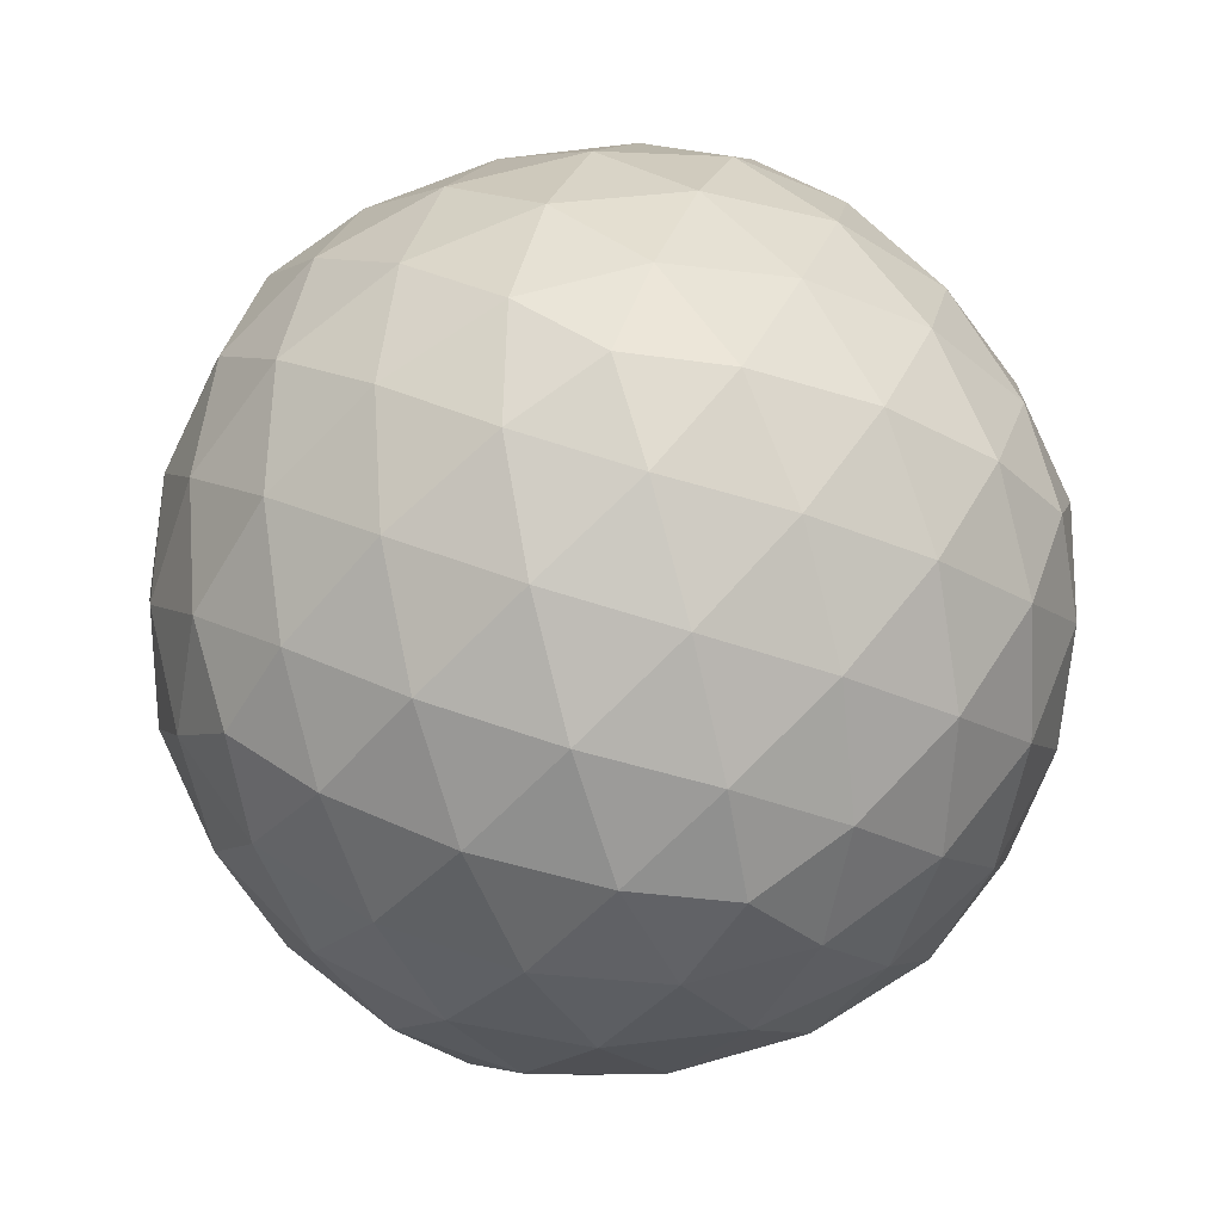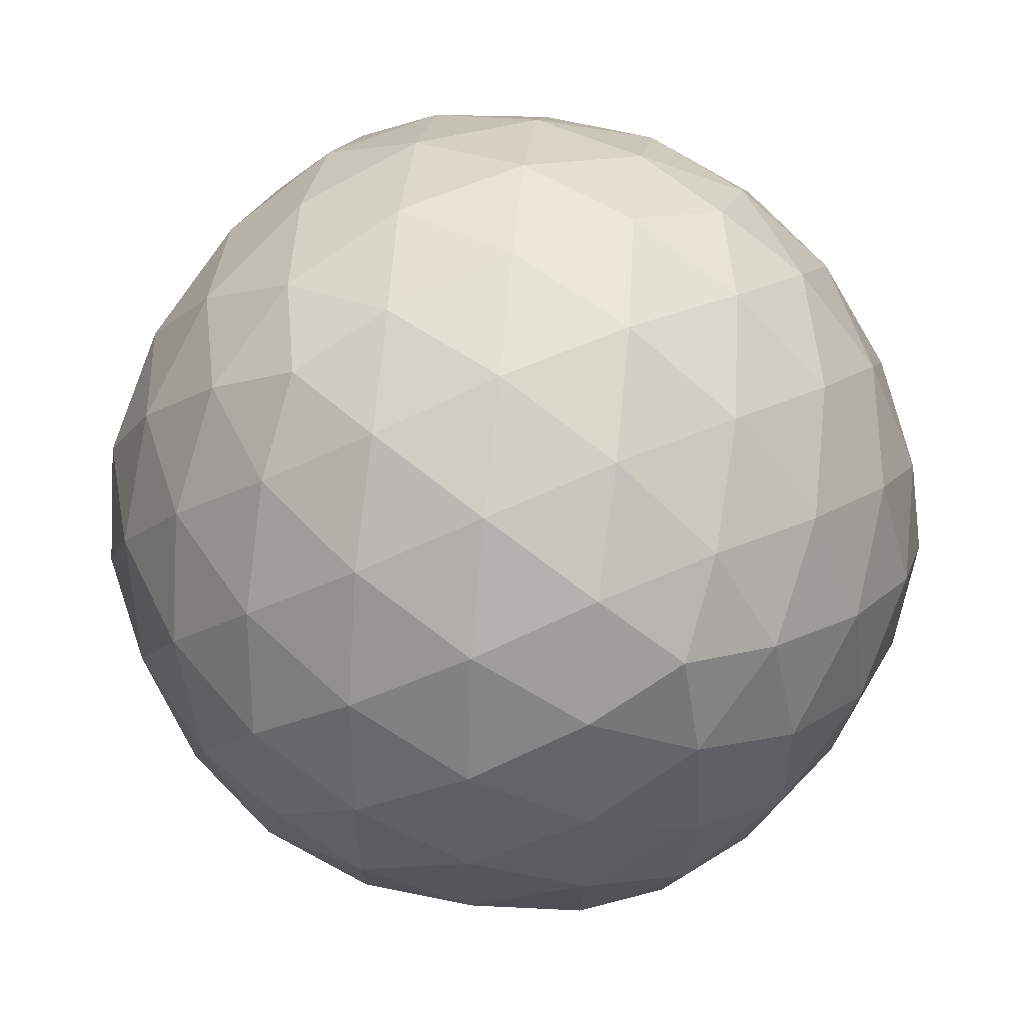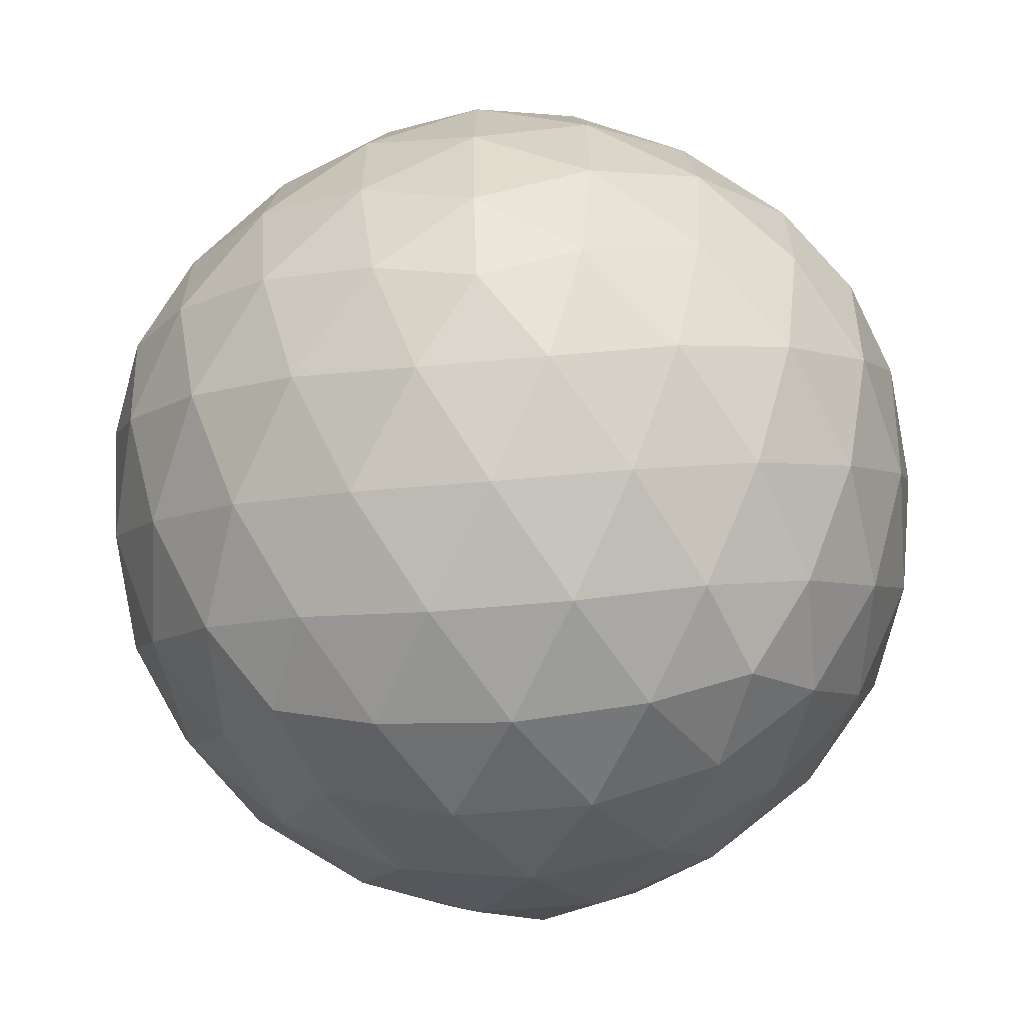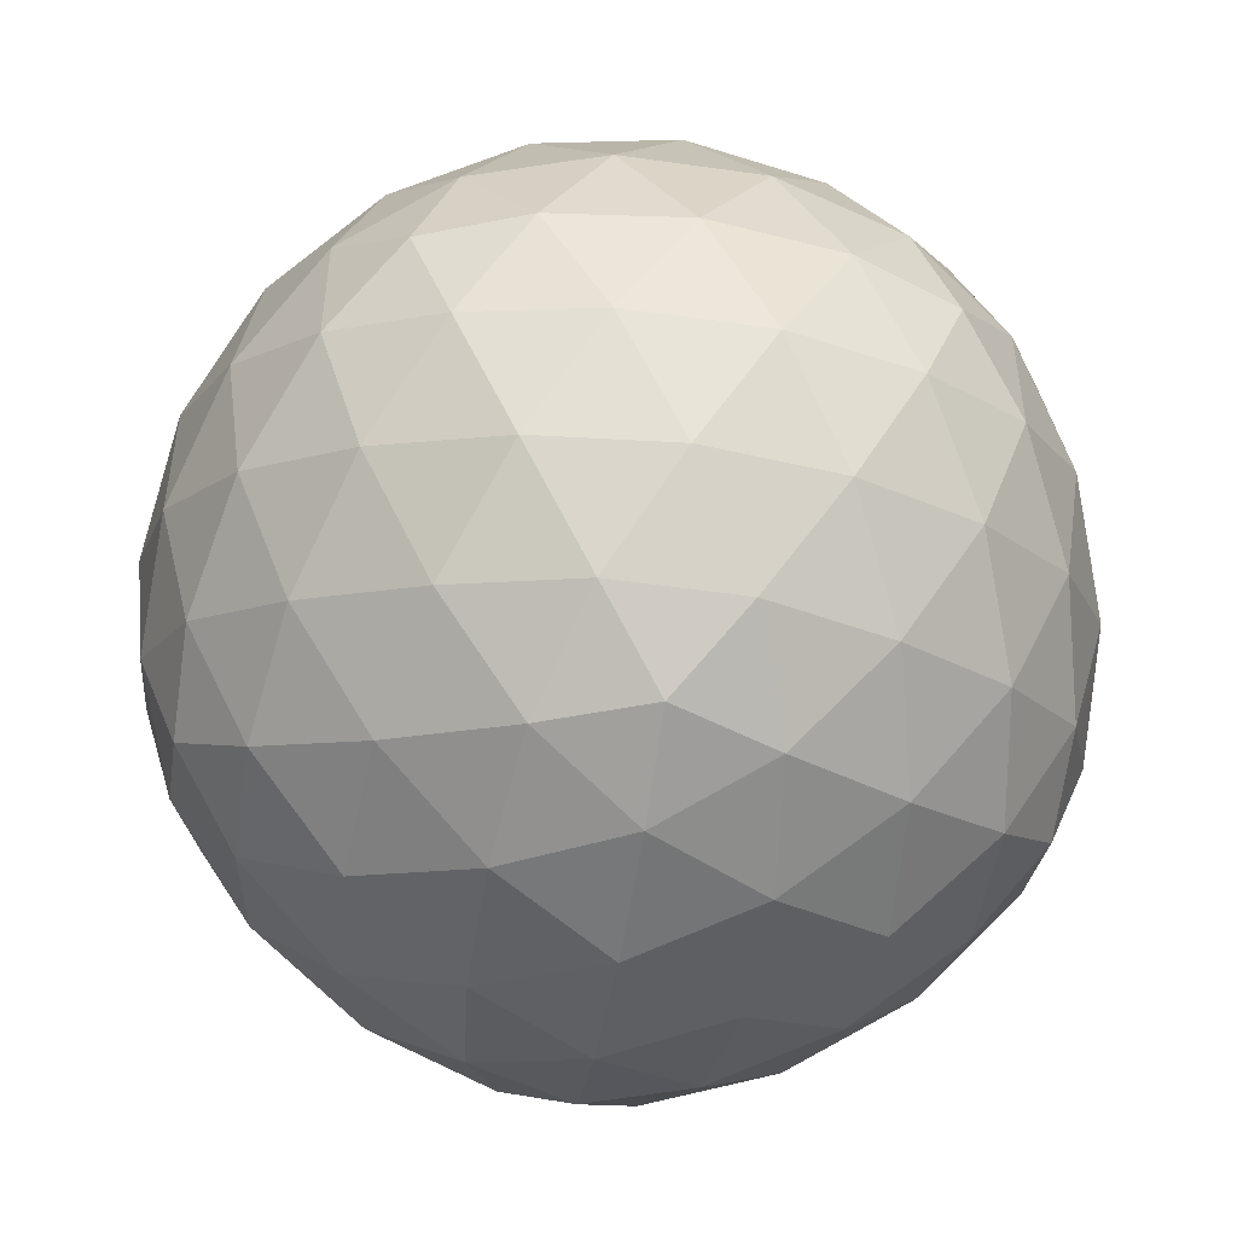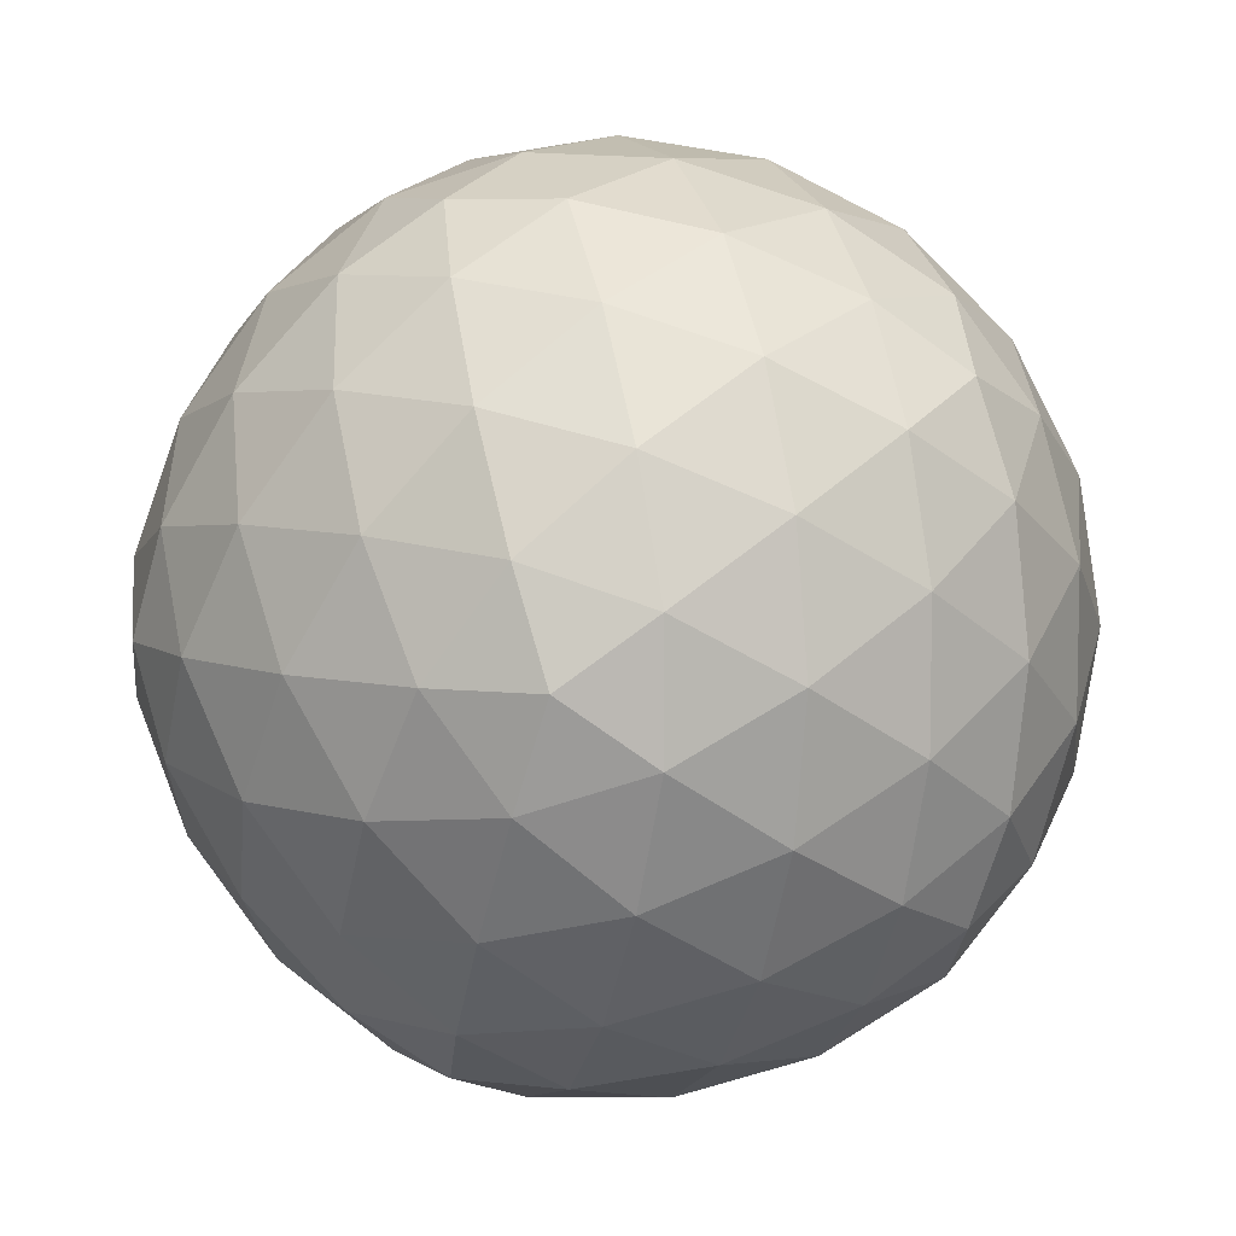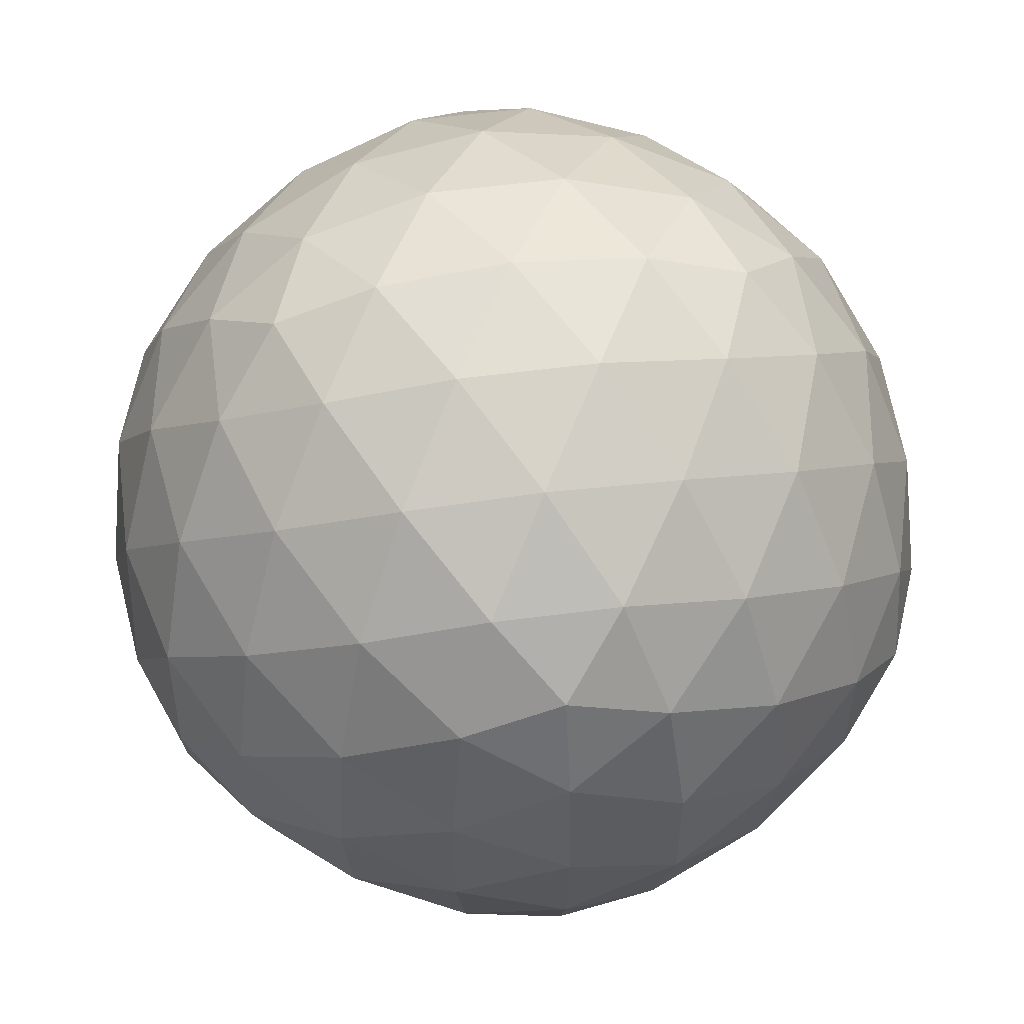
<metadata>
{"format":"obj","ext":"obj","renderer":"f3d","projection":"perspective","resolution":1024,"background":"white","views":[{"elev":61.6,"azim":-70.5,"up":"+Y"},{"elev":54.9,"azim":32.5,"up":"+Z"},{"elev":-62.5,"azim":-116.6,"up":"+Z"},{"elev":-50.3,"azim":139.4,"up":"+Z"},{"elev":7.7,"azim":6.8,"up":"+Z"},{"elev":56.4,"azim":-129.5,"up":"+Z"}]}
</metadata>
<code>
o Icosphere
v -0.008921 0.007202 0.001737
v 0.05846 0.02251 0.05069
v -0.03466 0.02251 0.08095
v 0.2413 0.1984 0.1836
v 0.2001 0.1307 0.1536
v 0.2675 0.1822 0.1047
v -0.09221 0.02251 0.001737
v -0.03466 0.02251 -0.07748
v 0.05846 0.02251 -0.04722
v 0.2834 0.2655 0.1536
v -0.1045 0.1984 0.2959
v -0.02139 0.1822 0.2964
v -0.06303 0.2655 0.3267
v -0.3183 0.1984 0.001737
v -0.2931 0.1822 0.08095
v -0.3347 0.2655 0.05069
v -0.1045 0.1984 -0.2925
v -0.1721 0.1822 -0.244
v -0.1562 0.2655 -0.293
v 0.2413 0.1984 -0.1801
v 0.1744 0.1822 -0.2294
v 0.2259 0.2655 -0.2294
v 0.2259 0.2655 0.2328
v -0.1562 0.2655 0.2964
v -0.3347 0.2655 -0.04722
v -0.06303 0.2655 -0.3232
v 0.2834 0.2655 -0.1501
v 0.08667 0.5077 0.2959
v 0.1542 0.5239 0.2475
v 0.07093 0.5754 0.2475
v -0.2592 0.5077 0.1836
v -0.1922 0.5239 0.2328
v -0.218 0.5754 0.1536
v -0.2592 0.5077 -0.1801
v -0.2854 0.5239 -0.1012
v -0.218 0.5754 -0.1501
v 0.08667 0.5077 -0.2925
v 0.003546 0.5239 -0.293
v 0.07093 0.5754 -0.244
v 0.3004 0.5077 0.001737
v 0.2752 0.5239 -0.07748
v 0.2495 0.5754 0.001737
v 0.1684 0.64 0.001737
v 0.1145 0.6539 -0.08791
v 0.07437 0.6836 0.001737
v 0.205 0.598 -0.08791
v 0.2232 0.5304 -0.1669
v 0.1542 0.5239 -0.244
v 0.1424 0.598 -0.174
v 0.04588 0.64 -0.1669
v -0.05605 0.6539 -0.1433
v 0.01682 0.6836 -0.07748
v -0.02808 0.598 -0.2294
v -0.09759 0.5304 -0.2712
v -0.1922 0.5239 -0.2294
v -0.1293 0.598 -0.1965
v -0.1524 0.64 -0.1025
v -0.1614 0.6539 0.001737
v -0.0763 0.6836 -0.04722
v -0.2347 0.598 -0.05146
v -0.2959 0.5304 0.001737
v -0.2854 0.5239 0.1047
v -0.2347 0.598 0.05494
v -0.1524 0.64 0.106
v -0.05605 0.6539 0.1468
v -0.0763 0.6836 0.05069
v -0.1293 0.598 0.2
v -0.09759 0.5304 0.2746
v 0.003546 0.5239 0.2964
v -0.02808 0.598 0.2329
v 0.04588 0.64 0.1704
v 0.1145 0.6539 0.09138
v 0.01682 0.6836 0.08095
v 0.1424 0.598 0.1775
v 0.2232 0.5304 0.1704
v 0.2752 0.5239 0.08095
v 0.205 0.598 0.09138
v 0.3119 0.3531 -0.1025
v 0.2812 0.4454 -0.1433
v 0.3169 0.4406 -0.04722
v 0.2639 0.3549 -0.1965
v 0.1893 0.3531 -0.2712
v 0.1383 0.4406 -0.293
v 0.2187 0.4454 -0.2294
v -0.008922 0.3531 -0.3356
v -0.05721 0.4454 -0.319
v 0.04519 0.4406 -0.3232
v -0.1131 0.3549 -0.319
v -0.2072 0.3531 -0.2712
v -0.2437 0.4406 -0.2294
v -0.1584 0.4454 -0.2862
v -0.3297 0.3531 -0.1025
v -0.3289 0.4454 -0.05146
v -0.3013 0.4406 -0.1501
v -0.3462 0.3549 0.001737
v -0.3297 0.3531 0.106
v -0.3013 0.4406 0.1536
v -0.3289 0.4454 0.05494
v -0.2072 0.3531 0.2746
v -0.1584 0.4454 0.2896
v -0.2437 0.4406 0.2328
v -0.1131 0.3549 0.3225
v -0.008922 0.3531 0.3391
v 0.04519 0.4406 0.3267
v -0.05721 0.4454 0.3225
v 0.1893 0.3531 0.2746
v 0.2187 0.4454 0.2329
v 0.1383 0.4406 0.2964
v 0.2639 0.3549 0.2
v 0.3119 0.3531 0.106
v 0.3169 0.4406 0.05069
v 0.2812 0.4454 0.1468
v 0.09531 0.3512 -0.319
v 0.1406 0.2607 -0.2862
v 0.07975 0.1757 -0.2712
v -0.02139 0.1822 -0.293
v 0.03936 0.2607 -0.319
v -0.2818 0.3512 -0.1965
v -0.2365 0.2607 -0.2294
v -0.2411 0.1757 -0.1669
v -0.2931 0.1822 -0.07748
v -0.2991 0.2607 -0.1433
v -0.2818 0.3512 0.2
v -0.2991 0.2607 0.1468
v -0.2411 0.1757 0.1704
v -0.1721 0.1822 0.2475
v -0.2365 0.2607 0.2329
v 0.09531 0.3512 0.3225
v 0.03936 0.2607 0.3225
v 0.07975 0.1757 0.2746
v 0.1744 0.1822 0.2328
v 0.1406 0.2607 0.2896
v 0.3284 0.3512 0.001737
v 0.3111 0.2607 0.05494
v 0.278 0.1757 0.001737
v 0.2675 0.1822 -0.1012
v 0.3111 0.2607 -0.05146
v 0.1345 0.06611 -0.1025
v 0.1114 0.1082 -0.1965
v 0.2001 0.1307 -0.1501
v 0.03821 0.05221 -0.1433
v -0.06372 0.06611 -0.1669
v -0.08877 0.1307 -0.244
v 0.01024 0.1082 -0.2294
v -0.1603 0.1082 -0.174
v -0.1323 0.05221 -0.08791
v -0.1863 0.06611 0.001737
v -0.2673 0.1307 0.001737
v -0.2228 0.1082 -0.08791
v -0.2228 0.1082 0.09138
v -0.1323 0.05221 0.09138
v -0.06372 0.06611 0.1704
v -0.08877 0.1307 0.2475
v -0.1603 0.1082 0.1775
v 0.2168 0.1082 -0.05146
v 0.2168 0.1082 0.05494
v 0.1345 0.06611 0.106
v 0.1436 0.05221 0.001737
v 0.01024 0.1082 0.2329
v 0.03821 0.05221 0.1468
v 0.1114 0.1082 0.2
v -0.008923 0.6989 0.001737
f 1 3 2
f 4 6 5
f 1 7 3
f 1 8 7
f 1 9 8
f 4 10 6
f 11 13 12
f 14 16 15
f 17 19 18
f 20 22 21
f 4 23 10
f 11 24 13
f 14 25 16
f 17 26 19
f 20 27 22
f 28 30 29
f 31 33 32
f 34 36 35
f 37 39 38
f 40 42 41
f 43 45 44
f 43 44 46
f 47 49 48
f 50 52 51
f 50 51 53
f 54 56 55
f 57 59 58
f 57 58 60
f 61 63 62
f 64 66 65
f 64 65 67
f 68 70 69
f 71 73 72
f 71 72 74
f 75 77 76
f 78 80 79
f 78 79 81
f 82 84 83
f 85 87 86
f 85 86 88
f 89 91 90
f 92 94 93
f 92 93 95
f 96 98 97
f 99 101 100
f 99 100 102
f 103 105 104
f 106 108 107
f 106 107 109
f 110 112 111
f 82 83 113
f 82 113 114
f 115 117 116
f 89 90 118
f 89 118 119
f 120 122 121
f 96 97 123
f 96 123 124
f 125 127 126
f 103 104 128
f 103 128 129
f 130 132 131
f 110 111 133
f 110 133 134
f 135 137 136
f 138 140 139
f 138 139 141
f 142 144 143
f 142 143 145
f 142 145 146
f 147 149 148
f 147 148 150
f 147 150 151
f 152 154 153
f 135 136 155
f 135 155 156
f 157 158 2
f 152 153 159
f 152 159 160
f 157 161 5
f 161 130 131
f 161 131 5
f 5 131 4
f 159 130 161
f 159 161 160
f 160 161 157
f 153 11 12
f 153 12 159
f 159 12 130
f 158 138 9
f 158 9 2
f 2 9 1
f 155 138 158
f 155 158 156
f 156 158 157
f 136 20 140
f 136 140 155
f 155 140 138
f 154 125 126
f 154 126 153
f 153 126 11
f 150 125 154
f 150 154 151
f 151 154 152
f 148 14 15
f 148 15 150
f 150 15 125
f 149 120 121
f 149 121 148
f 148 121 14
f 145 120 149
f 145 149 146
f 146 149 147
f 143 17 18
f 143 18 145
f 145 18 120
f 144 115 116
f 144 116 143
f 143 116 17
f 139 115 144
f 139 144 141
f 141 144 142
f 140 20 21
f 140 21 139
f 139 21 115
f 137 78 27
f 137 27 136
f 136 27 20
f 133 78 137
f 133 137 134
f 134 137 135
f 111 40 80
f 111 80 133
f 133 80 78
f 132 106 23
f 132 23 131
f 131 23 4
f 128 106 132
f 128 132 129
f 129 132 130
f 104 28 108
f 104 108 128
f 128 108 106
f 127 99 24
f 127 24 126
f 126 24 11
f 123 99 127
f 123 127 124
f 124 127 125
f 97 31 101
f 97 101 123
f 123 101 99
f 122 92 25
f 122 25 121
f 121 25 14
f 118 92 122
f 118 122 119
f 119 122 120
f 90 34 94
f 90 94 118
f 118 94 92
f 117 85 26
f 117 26 116
f 116 26 17
f 113 85 117
f 113 117 114
f 114 117 115
f 83 37 87
f 83 87 113
f 113 87 85
f 112 75 76
f 112 76 111
f 111 76 40
f 107 75 112
f 107 112 109
f 109 112 110
f 108 28 29
f 108 29 107
f 107 29 75
f 105 68 69
f 105 69 104
f 104 69 28
f 100 68 105
f 100 105 102
f 102 105 103
f 101 31 32
f 101 32 100
f 100 32 68
f 98 61 62
f 98 62 97
f 97 62 31
f 93 61 98
f 93 98 95
f 95 98 96
f 94 34 35
f 94 35 93
f 93 35 61
f 91 54 55
f 91 55 90
f 90 55 34
f 86 54 91
f 86 91 88
f 88 91 89
f 87 37 38
f 87 38 86
f 86 38 54
f 84 47 48
f 84 48 83
f 83 48 37
f 79 47 84
f 79 84 81
f 81 84 82
f 80 40 41
f 80 41 79
f 79 41 47
f 77 43 42
f 77 42 76
f 76 42 40
f 72 43 77
f 72 77 74
f 74 77 75
f 73 162 45
f 73 45 72
f 72 45 43
f 70 71 30
f 70 30 69
f 69 30 28
f 65 71 70
f 65 70 67
f 67 70 68
f 66 162 73
f 66 73 65
f 65 73 71
f 63 64 33
f 63 33 62
f 62 33 31
f 58 64 63
f 58 63 60
f 60 63 61
f 59 162 66
f 59 66 58
f 58 66 64
f 56 57 36
f 56 36 55
f 55 36 34
f 51 57 56
f 51 56 53
f 53 56 54
f 52 162 59
f 52 59 51
f 51 59 57
f 49 50 39
f 49 39 48
f 48 39 37
f 44 50 49
f 44 49 46
f 46 49 47
f 45 162 52
f 45 52 44
f 44 52 50
f 42 43 46
f 42 46 41
f 41 46 47
f 39 50 53
f 39 53 38
f 38 53 54
f 36 57 60
f 36 60 35
f 35 60 61
f 33 64 67
f 33 67 32
f 32 67 68
f 30 71 74
f 30 74 29
f 29 74 75
f 27 78 81
f 27 81 22
f 22 81 82
f 26 85 88
f 26 88 19
f 19 88 89
f 25 92 95
f 25 95 16
f 16 95 96
f 24 99 102
f 24 102 13
f 13 102 103
f 23 106 109
f 23 109 10
f 10 109 110
f 22 82 114
f 22 114 21
f 21 114 115
f 19 89 119
f 19 119 18
f 18 119 120
f 16 96 124
f 16 124 15
f 15 124 125
f 13 103 129
f 13 129 12
f 12 129 130
f 10 110 134
f 10 134 6
f 6 134 135
f 9 138 141
f 9 141 8
f 8 141 142
f 8 142 146
f 8 146 7
f 7 146 147
f 7 147 151
f 7 151 3
f 3 151 152
f 6 135 156
f 6 156 5
f 5 156 157
f 3 152 160
f 3 160 2
f 2 160 157

</code>
